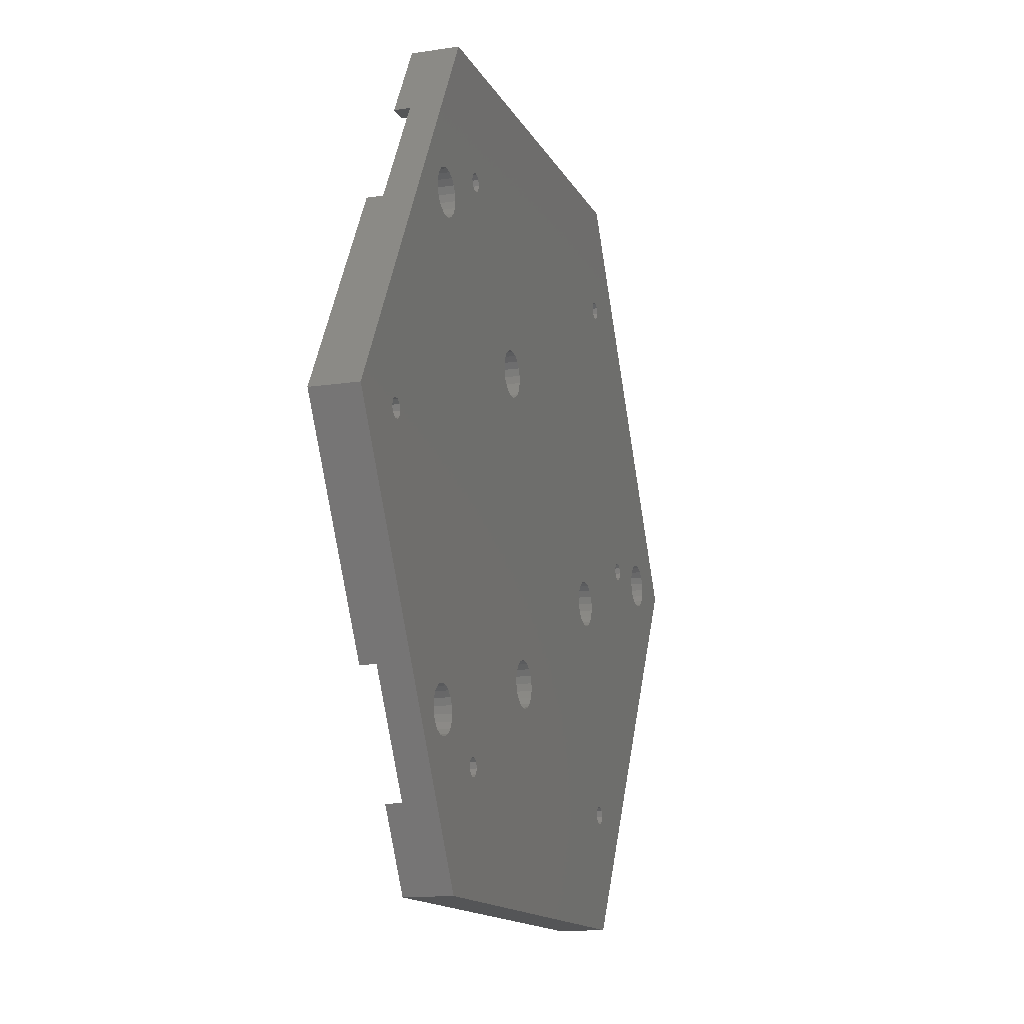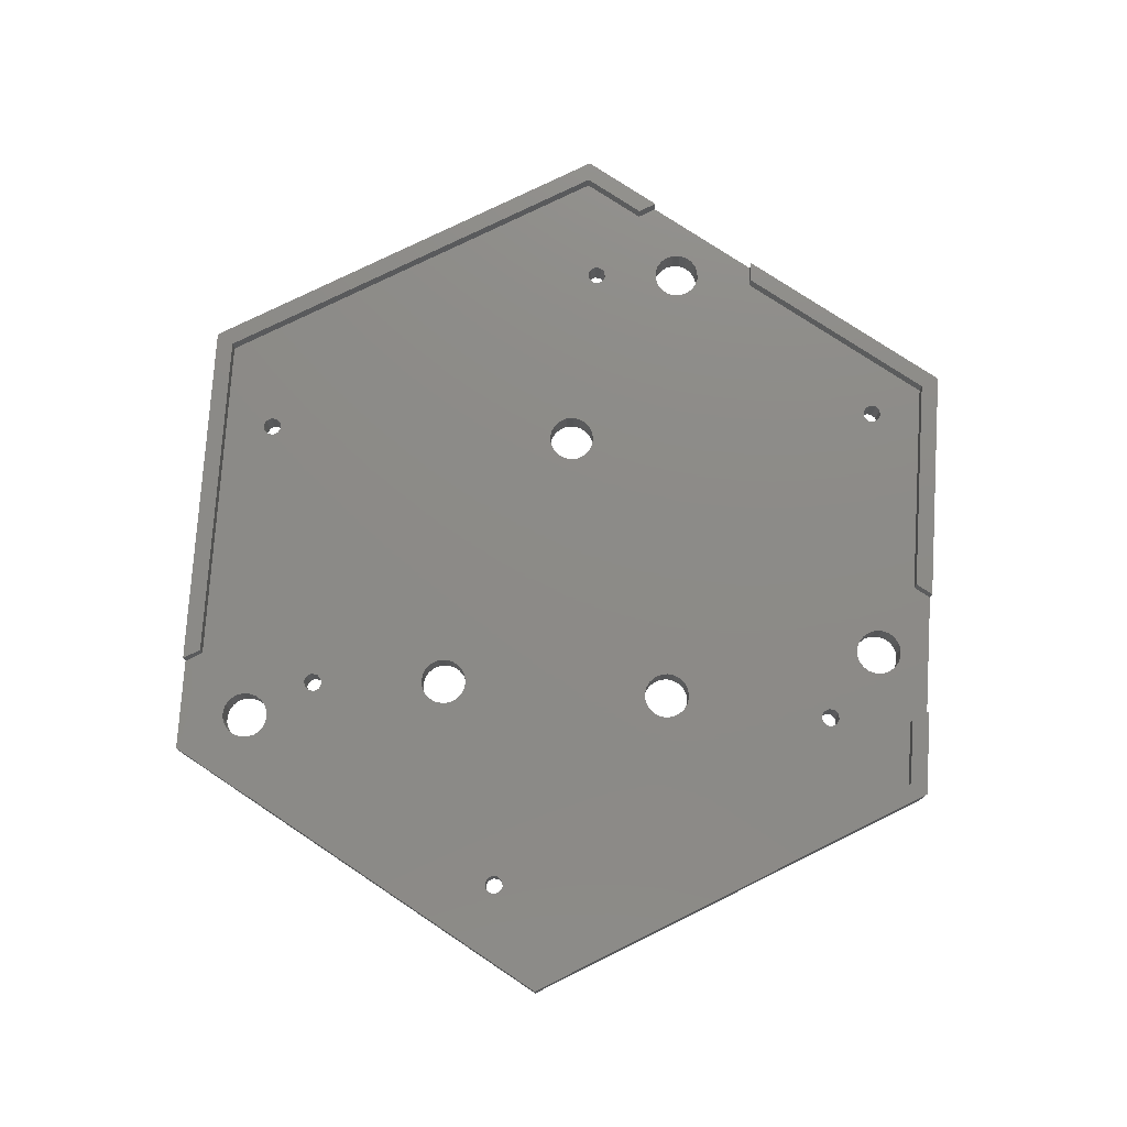
<metadata>
{"format":"stl","ext":"stl","renderer":"f3d","projection":"perspective","resolution":1024,"background":"white","views":[{"elev":-13.9,"azim":108.5,"up":"+Y"},{"elev":76.5,"azim":-26.3,"up":"+Z"}]}
</metadata>
<code>
# stl→obj: 406 verts, 856 faces
v 13.4 -2.422 0
v 13.84 -2.59 2
v 13.4 -2.422 2
v 13.84 -2.59 0
v 12.77 -5.356 0
v 12.34 -5.188 2
v 12.77 -5.356 2
v 12.34 -5.188 0
v 11.62 -3.577 2
v 11.79 -3.139 0
v 11.79 -3.139 2
v 11.62 -3.577 0
v 14.38 -4.639 0
v 14.55 -4.201 2
v 14.55 -4.201 0
v 14.38 -4.639 2
v 14.09 -5.004 0
v 13.7 -5.259 2
v 14.09 -5.004 2
v 13.7 -5.259 0
v 12.08 -2.774 0
v 12.48 -2.519 2
v 12.08 -2.774 2
v 12.48 -2.519 0
v 12.93 -2.397 0
v 12.93 -2.397 2
v 11.72 -4.499 2
v 11.59 -4.046 0
v 11.59 -4.046 2
v 11.72 -4.499 0
v 11.97 -4.893 2
v 11.97 -4.893 0
v 13.24 -5.381 0
v 13.24 -5.381 2
v 14.2 -2.885 2
v 14.2 -2.885 0
v 14.58 -3.732 0
v 14.46 -3.279 2
v 14.46 -3.279 0
v 14.58 -3.732 2
v 28.89 9.166 0
v 29.32 8.998 2
v 28.89 9.166 2
v 29.32 8.998 0
v 27.82 6.4 0
v 27.46 6.695 2
v 27.82 6.4 2
v 27.46 6.695 0
v 27.28 8.449 2
v 27.57 8.814 0
v 27.57 8.814 2
v 27.28 8.449 0
v 27.96 9.069 0
v 28.42 9.191 2
v 27.96 9.069 2
v 28.42 9.191 0
v 27.2 7.089 2
v 27.08 7.542 0
v 27.08 7.542 2
v 27.2 7.089 0
v 27.11 8.011 2
v 27.11 8.011 0
v 29.87 6.949 0
v 30.04 7.387 2
v 30.04 7.387 0
v 29.87 6.949 2
v 29.95 8.309 0
v 29.69 8.703 2
v 29.69 8.703 0
v 29.95 8.309 2
v 28.26 6.232 0
v 28.26 6.232 2
v 30.07 7.856 2
v 30.07 7.856 0
v 29.19 6.329 0
v 28.73 6.207 2
v 29.19 6.329 2
v 28.73 6.207 0
v 29.58 6.584 0
v 29.58 6.584 2
v 26.6 -10.04 0
v 27.03 -10.21 2
v 26.6 -10.04 2
v 27.03 -10.21 0
v 25.97 -12.98 0
v 25.53 -12.81 2
v 25.97 -12.98 2
v 25.53 -12.81 0
v 24.82 -11.2 2
v 24.99 -10.76 0
v 24.99 -10.76 2
v 24.82 -11.2 0
v 27.58 -12.26 0
v 27.75 -11.82 2
v 27.75 -11.82 0
v 27.58 -12.26 2
v 27.78 -11.35 2
v 27.78 -11.35 0
v 25.28 -10.39 0
v 25.67 -10.14 2
v 25.28 -10.39 2
v 25.67 -10.14 0
v 26.13 -10.02 0
v 26.13 -10.02 2
v 24.91 -12.12 2
v 24.79 -11.67 0
v 24.79 -11.67 2
v 24.91 -12.12 0
v 25.17 -12.51 2
v 25.17 -12.51 0
v 27.65 -10.9 2
v 27.65 -10.9 0
v 27.4 -10.51 2
v 27.4 -10.51 0
v 27.29 -12.62 0
v 27.29 -12.62 2
v 26.89 -12.88 0
v 26.44 -13 2
v 26.89 -12.88 2
v 26.44 -13 0
v 5.68 0 0
v 5.565 0.3527 2
v 5.565 0.3527 0
v 5.68 0 2
v 4.48 0 2
v 4.595 0.3527 0
v 4.595 0.3527 2
v 4.48 0 0
v 5.265 -0.5706 0
v 4.895 -0.5706 2
v 5.265 -0.5706 2
v 4.895 -0.5706 0
v 4.895 0.5706 0
v 5.265 0.5706 2
v 4.895 0.5706 2
v 5.265 0.5706 0
v 5.565 -0.3527 0
v 5.565 -0.3527 2
v 9.975 17.21 0
v 9.675 17.43 0
v 0.4635 1.427 0
v 0 1.5 0
v 1.214 0.8817 0
v 1.427 0.4635 0
v 1.5 0 0
v 0.8817 1.214 0
v 9.56 17.78 0
v -0.4635 1.427 0
v -5.08 0 0
v -0.8817 1.214 0
v -1.214 0.8817 0
v -1.427 0.4635 0
v 9.525 25.3 0
v -1.5 0 0
v 9.675 -17.43 0
v 9.975 -17.21 0
v 10.65 17.43 0
v 10.76 17.78 0
v 10.35 17.21 0
v 9.56 -17.78 0
v 39.21 -14.78 0
v 35.37 -17.21 0
v 39.43 -14.36 0
v 39.43 14.36 0
v 36.05 17.43 0
v 36.16 17.78 0
v 35.75 17.21 0
v 35.07 -17.43 0
v 34.96 -17.78 0
v 39.76 16.45 0
v 36.05 18.13 0
v 40.18 16.67 0
v 38.73 25.3 0
v 35.75 18.35 0
v 35.37 18.35 0
v 35.07 18.13 0
v 35.37 17.21 0
v 35.07 17.43 0
v 34.96 17.78 0
v 10.65 18.13 0
v 10.35 18.35 0
v 9.975 18.35 0
v 9.675 18.13 0
v 9.525 -25.3 0
v 0.4635 -1.427 0
v 0.8817 -1.214 0
v 1.214 -0.8817 0
v 4.595 -0.3527 0
v 1.427 -0.4635 0
v 0 -1.5 0
v -0.4635 -1.427 0
v -0.8817 -1.214 0
v -1.214 -0.8817 0
v -1.427 -0.4635 0
v 41.1 -13.81 0
v 48.07 -0.5706 0
v 41.52 -14.03 0
v 47.66 0 0
v 42.07 14.78 0
v 42.14 15.24 0
v 47.77 -0.3527 0
v 41.85 14.36 0
v 40.64 -13.74 0
v 41.52 14.03 0
v 40.18 -13.81 0
v 41.1 13.81 0
v 40.64 13.74 0
v 39.76 -14.03 0
v 40.18 13.81 0
v 39.76 14.03 0
v 35.75 -17.21 0
v 39.14 -15.24 0
v 36.05 -17.43 0
v 39.21 -15.7 0
v 53.34 0 0
v 48.75 -0.3527 0
v 48.86 0 0
v 48.45 -0.5706 0
v 41.85 -14.36 0
v 42.07 -14.78 0
v 42.14 -15.24 0
v 42.07 -15.7 0
v 38.73 -25.3 0
v 39.43 -16.12 0
v 36.16 -17.78 0
v 39.76 -16.45 0
v 36.05 -18.13 0
v 40.18 -16.67 0
v 40.64 -16.74 0
v 41.1 -16.67 0
v 41.52 -16.45 0
v 41.85 -16.12 0
v 48.75 0.3527 0
v 48.45 0.5706 0
v 47.77 0.3527 0
v 48.07 0.5706 0
v 42.07 15.7 0
v 41.85 16.12 0
v 41.52 16.45 0
v 41.1 16.67 0
v 40.64 16.74 0
v 39.43 16.12 0
v 39.21 15.7 0
v 39.14 15.24 0
v 39.21 14.78 0
v 35.75 -18.35 0
v 35.37 -18.35 0
v 35.07 -18.13 0
v 10.65 -17.43 0
v 10.76 -17.78 0
v 10.65 -18.13 0
v 10.35 -17.21 0
v 10.35 -18.35 0
v 9.675 -18.13 0
v 9.975 -18.35 0
v 4.595 -0.3527 2
v 48.75 0.3527 2
v 48.86 0 2
v 47.66 0 2
v 47.77 0.3527 2
v 48.07 -0.5706 2
v 48.45 -0.5706 2
v 48.45 0.5706 2
v 48.07 0.5706 2
v 48.75 -0.3527 2
v 47.77 -0.3527 2
v 10.65 18.13 2
v 10.76 17.78 2
v 10.35 17.21 2
v 10.65 17.43 2
v 10.35 18.35 2
v 9.975 18.35 2
v 9.56 17.78 2
v 9.675 18.13 2
v 9.675 17.43 2
v 9.975 17.21 2
v 36.05 18.13 2
v 36.16 17.78 2
v 34.96 17.78 2
v 35.07 18.13 2
v 35.37 17.21 2
v 35.75 17.21 2
v 35.75 18.35 2
v 35.37 18.35 2
v 35.07 17.43 2
v 36.05 17.43 2
v 10.65 -17.43 2
v 10.76 -17.78 2
v 9.56 -17.78 2
v 9.675 -17.43 2
v 9.975 -18.35 2
v 10.35 -18.35 2
v 10.35 -17.21 2
v 9.975 -17.21 2
v 10.65 -18.13 2
v 9.675 -18.13 2
v 36.05 -17.43 2
v 36.16 -17.78 2
v 34.96 -17.78 2
v 35.07 -17.43 2
v 35.37 -18.35 2
v 35.75 -18.35 2
v 35.75 -17.21 2
v 35.37 -17.21 2
v 36.05 -18.13 2
v 35.07 -18.13 2
v 45.59 13.42 3
v 53.34 0 3
v 45.59 13.42 2
v 41.54 20.44 2
v 38.73 25.3 3
v 41.54 20.44 3
v -2.08 5.196 2
v 9.525 25.3 3
v -5.08 0 2
v -2.08 5.196 3
v -2.08 -5.196 2
v 9.525 -25.3 3
v -2.08 -5.196 3
v 40.27 20.44 3
v 38.1 24.2 3
v 10.16 24.2 3
v -0.81 5.196 3
v 52.07 0 3
v 44.96 12.32 3
v 45.59 -13.42 3
v 44.96 -12.32 3
v 40.27 -20.44 3
v 38.73 -25.3 3
v 41.54 -20.44 3
v 38.1 -24.2 3
v 10.16 -24.2 3
v -0.81 -5.196 3
v 41.54 -20.44 2
v 45.59 -13.42 2
v 40.27 20.44 2
v 38.1 24.2 2
v 52.07 0 2
v 44.96 12.32 2
v 10.16 24.2 2
v 38.1 -24.2 2
v 10.16 -24.2 2
v -0.81 5.196 2
v -0.81 -5.196 2
v 39.43 -14.36 2
v 40.18 -13.81 2
v 39.76 -14.03 2
v 40.27 -20.44 2
v 1.214 -0.8817 2
v 1.427 -0.4635 2
v 1.5 0 2
v 0.8817 -1.214 2
v 0.4635 -1.427 2
v 0 -1.5 2
v -0.4635 -1.427 2
v -0.8817 -1.214 2
v -1.214 -0.8817 2
v -1.427 -0.4635 2
v -1.5 0 2
v -1.427 0.4635 2
v 41.1 13.81 2
v 41.52 14.03 2
v 42.07 -14.78 2
v 42.14 -15.24 2
v 40.64 13.74 2
v 41.85 -14.36 2
v 41.52 -14.03 2
v 40.18 13.81 2
v 41.1 -13.81 2
v 40.64 -13.74 2
v 39.76 14.03 2
v 39.43 14.36 2
v 39.14 15.24 2
v 39.21 14.78 2
v 39.21 15.7 2
v 41.85 14.36 2
v 42.07 14.78 2
v 42.14 15.24 2
v 42.07 15.7 2
v 41.85 16.12 2
v 41.52 16.45 2
v 41.1 16.67 2
v 40.64 16.74 2
v 40.18 16.67 2
v 39.76 16.45 2
v 39.43 16.12 2
v 44.96 -12.32 2
v 42.07 -15.7 2
v 41.85 -16.12 2
v 41.52 -16.45 2
v 41.1 -16.67 2
v 40.64 -16.74 2
v 40.18 -16.67 2
v 39.76 -16.45 2
v 39.43 -16.12 2
v 39.21 -15.7 2
v 39.14 -15.24 2
v 39.21 -14.78 2
v 0.8817 1.214 2
v 1.214 0.8817 2
v 1.427 0.4635 2
v 0.4635 1.427 2
v 0 1.5 2
v -0.4635 1.427 2
v -0.8817 1.214 2
v -1.214 0.8817 2
f 1 2 3
f 2 1 4
f 5 6 7
f 6 5 8
f 9 10 11
f 10 9 12
f 13 14 15
f 14 13 16
f 17 18 19
f 18 17 20
f 21 22 23
f 22 21 24
f 25 3 26
f 3 25 1
f 11 21 23
f 21 11 10
f 27 28 29
f 28 27 30
f 31 30 27
f 30 31 32
f 29 12 9
f 12 29 28
f 17 16 13
f 16 17 19
f 33 7 34
f 7 33 5
f 24 26 22
f 26 24 25
f 8 31 6
f 31 8 32
f 4 35 2
f 35 4 36
f 37 38 39
f 38 37 40
f 15 40 37
f 40 15 14
f 39 35 36
f 35 39 38
f 20 34 18
f 34 20 33
f 41 42 43
f 42 41 44
f 45 46 47
f 46 45 48
f 49 50 51
f 50 49 52
f 53 54 55
f 54 53 56
f 56 43 54
f 43 56 41
f 50 55 51
f 55 50 53
f 57 58 59
f 58 57 60
f 46 60 57
f 60 46 48
f 61 52 49
f 52 61 62
f 63 64 65
f 64 63 66
f 67 68 69
f 68 67 70
f 71 47 72
f 47 71 45
f 59 62 61
f 62 59 58
f 44 68 42
f 68 44 69
f 65 73 74
f 73 65 64
f 75 76 77
f 76 75 78
f 79 66 63
f 66 79 80
f 78 72 76
f 72 78 71
f 74 70 67
f 70 74 73
f 79 77 80
f 77 79 75
f 81 82 83
f 82 81 84
f 85 86 87
f 86 85 88
f 89 90 91
f 90 89 92
f 93 94 95
f 94 93 96
f 95 97 98
f 97 95 94
f 99 100 101
f 100 99 102
f 103 83 104
f 83 103 81
f 91 99 101
f 99 91 90
f 105 106 107
f 106 105 108
f 109 108 105
f 108 109 110
f 107 92 89
f 92 107 106
f 102 104 100
f 104 102 103
f 88 109 86
f 109 88 110
f 98 111 112
f 111 98 97
f 112 113 114
f 113 112 111
f 115 96 93
f 96 115 116
f 117 118 119
f 118 117 120
f 120 87 118
f 87 120 85
f 84 113 82
f 113 84 114
f 115 119 116
f 119 115 117
f 121 122 123
f 122 121 124
f 125 126 127
f 126 125 128
f 129 130 131
f 130 129 132
f 133 134 135
f 134 133 136
f 136 122 134
f 122 136 123
f 126 135 127
f 135 126 133
f 137 131 138
f 131 137 129
f 137 124 121
f 124 137 138
f 139 133 140
f 141 140 133
f 142 140 141
f 143 133 126
f 144 126 128
f 144 128 145
f 126 144 143
f 133 143 146
f 133 146 141
f 140 142 147
f 148 147 142
f 149 147 148
f 149 148 150
f 149 150 151
f 149 151 152
f 147 149 153
f 149 152 154
f 155 32 156
f 28 157 158
f 32 155 30
f 123 28 121
f 121 30 155
f 28 159 157
f 30 121 28
f 28 123 159
f 121 155 160
f 136 159 123
f 161 162 163
f 164 165 166
f 163 63 164
f 74 164 65
f 163 162 98
f 164 167 165
f 95 162 168
f 67 164 74
f 115 168 169
f 69 164 67
f 170 171 172
f 172 171 173
f 174 173 171
f 175 173 174
f 176 173 175
f 44 177 69
f 177 44 178
f 41 178 44
f 56 178 41
f 178 56 179
f 53 179 56
f 158 179 53
f 179 158 176
f 158 53 50
f 158 50 52
f 37 45 102
f 39 45 37
f 48 36 60
f 45 39 48
f 37 102 99
f 15 99 90
f 13 90 92
f 17 92 106
f 36 48 39
f 4 60 36
f 60 4 58
f 1 58 4
f 158 58 1
f 58 158 62
f 62 158 52
f 158 1 25
f 158 25 24
f 158 24 21
f 8 156 32
f 28 158 12
f 158 10 12
f 158 21 10
f 176 158 180
f 153 176 180
f 153 180 181
f 153 181 182
f 176 153 173
f 183 153 182
f 147 153 183
f 159 136 139
f 133 139 136
f 184 137 121
f 184 129 137
f 184 132 129
f 185 132 184
f 186 132 185
f 132 187 188
f 128 189 145
f 188 189 128
f 189 188 187
f 187 132 186
f 184 190 185
f 184 191 190
f 149 191 184
f 191 149 192
f 192 149 193
f 194 149 154
f 193 149 194
f 75 84 78
f 81 78 84
f 78 81 71
f 103 71 81
f 71 103 45
f 102 45 103
f 195 196 197
f 198 199 200
f 196 195 201
f 198 202 199
f 203 201 195
f 198 204 202
f 205 201 203
f 198 206 204
f 201 205 198
f 198 207 206
f 208 198 205
f 198 209 207
f 210 198 208
f 198 210 209
f 163 210 208
f 163 164 210
f 211 212 213
f 212 211 161
f 214 213 212
f 162 161 211
f 215 216 217
f 215 218 216
f 218 219 196
f 219 218 220
f 215 220 218
f 220 215 221
f 215 222 221
f 223 222 215
f 213 224 225
f 226 225 224
f 225 226 227
f 228 227 226
f 227 228 223
f 229 223 228
f 230 223 229
f 231 223 230
f 232 223 231
f 222 223 232
f 233 215 217
f 234 215 233
f 197 196 219
f 198 200 235
f 200 236 235
f 200 234 236
f 200 215 234
f 237 215 200
f 173 237 238
f 237 173 215
f 239 173 238
f 240 173 239
f 241 173 240
f 172 173 241
f 171 170 166
f 166 170 242
f 166 242 243
f 166 243 244
f 164 166 245
f 245 166 244
f 224 213 214
f 223 246 227
f 223 247 246
f 223 248 247
f 164 177 167
f 164 69 177
f 164 63 65
f 163 79 63
f 163 98 112
f 114 163 112
f 163 114 79
f 79 114 75
f 84 75 114
f 120 169 248
f 184 248 223
f 162 95 98
f 168 93 95
f 168 115 93
f 169 117 115
f 169 120 117
f 248 85 120
f 248 184 85
f 85 184 88
f 249 108 250
f 250 108 110
f 251 88 184
f 99 15 37
f 90 13 15
f 92 17 13
f 108 249 106
f 106 20 17
f 106 249 20
f 20 249 33
f 156 8 252
f 5 252 8
f 33 252 5
f 252 33 249
f 88 250 110
f 250 88 251
f 251 184 253
f 121 160 184
f 254 184 160
f 255 184 254
f 253 184 255
f 132 256 130
f 256 132 188
f 256 128 125
f 128 256 188
f 217 257 233
f 257 217 258
f 259 235 260
f 235 259 198
f 218 261 262
f 261 218 196
f 236 263 264
f 263 236 234
f 234 257 263
f 257 234 233
f 235 264 260
f 264 235 236
f 216 262 265
f 262 216 218
f 216 258 217
f 258 216 265
f 196 266 261
f 266 196 201
f 266 198 259
f 198 266 201
f 158 267 180
f 267 158 268
f 157 269 270
f 269 157 159
f 182 271 272
f 271 182 181
f 181 267 271
f 267 181 180
f 157 268 158
f 268 157 270
f 273 183 274
f 183 273 147
f 275 147 273
f 147 275 140
f 183 272 274
f 272 183 182
f 139 275 276
f 275 139 140
f 159 276 269
f 276 159 139
f 166 277 171
f 277 166 278
f 279 176 280
f 176 279 179
f 167 281 282
f 281 167 177
f 175 283 284
f 283 175 174
f 174 277 283
f 277 174 171
f 176 284 280
f 284 176 175
f 285 179 279
f 179 285 178
f 165 282 286
f 282 165 167
f 177 285 281
f 285 177 178
f 165 278 166
f 278 165 286
f 250 287 249
f 287 250 288
f 289 155 290
f 155 289 160
f 253 291 292
f 291 253 255
f 156 293 294
f 293 156 252
f 252 287 293
f 287 252 249
f 155 294 290
f 294 155 156
f 251 292 295
f 292 251 253
f 255 296 291
f 296 255 254
f 296 160 289
f 160 296 254
f 251 288 250
f 288 251 295
f 225 297 213
f 297 225 298
f 299 168 300
f 168 299 169
f 246 301 302
f 301 246 247
f 162 303 304
f 303 162 211
f 211 297 303
f 297 211 213
f 168 304 300
f 304 168 162
f 227 298 225
f 298 227 305
f 227 302 305
f 302 227 246
f 247 306 301
f 306 247 248
f 306 169 299
f 169 306 248
f 307 308 309
f 310 311 312
f 311 310 173
f 309 173 310
f 215 309 308
f 309 215 173
f 153 313 314
f 149 313 153
f 313 149 315
f 314 313 316
f 173 314 311
f 314 173 153
f 149 317 315
f 184 317 149
f 318 317 184
f 317 318 319
f 311 320 312
f 311 321 320
f 311 322 321
f 314 322 311
f 314 323 322
f 323 314 316
f 307 324 308
f 324 307 325
f 324 326 308
f 326 324 327
f 328 329 330
f 331 329 328
f 332 329 331
f 332 318 329
f 333 318 332
f 318 333 319
f 184 329 318
f 329 184 223
f 330 329 334
f 335 308 326
f 308 335 215
f 223 335 334
f 335 223 215
f 223 334 329
f 336 321 337
f 321 336 320
f 338 325 339
f 325 338 324
f 340 321 322
f 321 340 337
f 341 332 331
f 332 341 342
f 323 340 322
f 340 323 343
f 23 124 11
f 29 287 288
f 138 11 124
f 9 138 29
f 134 269 276
f 131 29 138
f 343 276 275
f 29 293 287
f 343 275 273
f 344 29 131
f 345 111 97
f 38 47 46
f 72 113 111
f 35 46 57
f 2 57 59
f 72 82 113
f 259 80 346
f 345 297 298
f 64 286 282
f 111 346 80
f 70 282 281
f 111 347 346
f 42 281 285
f 345 303 297
f 54 285 279
f 111 345 347
f 305 348 298
f 302 348 305
f 348 302 341
f 301 341 302
f 306 341 301
f 304 345 97
f 345 304 303
f 94 304 97
f 111 80 77
f 111 77 76
f 111 76 72
f 104 72 47
f 304 94 300
f 96 300 94
f 116 300 96
f 300 116 299
f 119 299 116
f 118 299 119
f 299 118 306
f 87 306 118
f 342 306 87
f 342 87 86
f 288 86 109
f 91 16 89
f 19 89 16
f 89 19 107
f 18 107 19
f 288 107 18
f 107 288 105
f 105 288 109
f 288 18 34
f 288 34 7
f 288 7 6
f 22 124 23
f 288 27 29
f 288 31 27
f 288 6 31
f 86 288 295
f 86 295 342
f 342 295 292
f 306 342 341
f 291 342 292
f 296 342 291
f 289 342 296
f 29 344 294
f 294 344 290
f 290 344 289
f 344 131 130
f 349 130 256
f 350 256 125
f 350 125 351
f 256 350 349
f 130 349 352
f 130 352 344
f 344 352 353
f 344 353 354
f 344 354 355
f 289 344 342
f 317 355 356
f 317 356 357
f 315 357 358
f 315 358 359
f 355 317 344
f 360 315 359
f 357 315 317
f 361 339 362
f 259 363 364
f 365 339 361
f 259 366 363
f 339 365 260
f 259 367 366
f 64 365 368
f 259 369 367
f 365 64 260
f 259 370 369
f 64 368 371
f 259 346 370
f 66 260 64
f 260 66 259
f 64 371 372
f 80 259 66
f 373 286 374
f 374 286 372
f 375 286 373
f 64 372 286
f 376 339 377
f 377 309 378
f 309 379 378
f 309 380 379
f 310 380 309
f 310 381 380
f 310 382 381
f 310 383 382
f 336 383 310
f 336 384 383
f 336 385 384
f 278 385 336
f 385 278 386
f 286 386 278
f 278 336 277
f 277 336 337
f 259 364 387
f 364 335 387
f 388 335 364
f 389 335 388
f 389 334 335
f 390 334 389
f 391 334 390
f 392 334 391
f 392 348 334
f 393 348 392
f 394 348 393
f 298 394 395
f 298 395 396
f 394 298 348
f 298 396 397
f 345 298 398
f 398 298 397
f 386 286 375
f 337 283 277
f 337 284 283
f 337 280 284
f 282 73 64
f 268 279 280
f 282 70 73
f 340 280 337
f 281 68 70
f 281 42 68
f 285 43 42
f 285 54 43
f 279 55 54
f 267 280 340
f 268 280 267
f 72 83 82
f 72 104 83
f 49 270 61
f 47 38 40
f 47 100 104
f 100 40 101
f 14 101 40
f 16 91 14
f 101 14 91
f 270 49 268
f 51 268 49
f 47 40 100
f 46 35 38
f 269 61 270
f 57 2 35
f 59 3 2
f 61 269 59
f 59 269 3
f 124 22 122
f 26 122 22
f 122 26 269
f 3 269 26
f 55 268 51
f 279 268 55
f 267 340 271
f 340 272 271
f 340 274 272
f 340 273 274
f 29 294 293
f 343 273 340
f 11 138 9
f 269 134 122
f 276 343 134
f 134 343 135
f 399 135 343
f 400 135 399
f 125 401 351
f 127 401 125
f 135 400 127
f 401 127 400
f 399 343 402
f 402 343 403
f 403 343 404
f 313 404 343
f 404 313 405
f 405 313 406
f 315 406 313
f 406 315 360
f 338 257 258
f 338 263 257
f 362 339 376
f 264 339 260
f 263 339 264
f 339 263 338
f 265 338 258
f 262 338 265
f 262 387 338
f 261 387 262
f 266 387 261
f 259 387 266
f 309 377 339
f 332 344 333
f 344 332 342
f 387 324 338
f 324 387 327
f 341 328 348
f 328 341 331
f 145 401 144
f 401 145 351
f 359 152 360
f 152 359 154
f 142 402 403
f 402 142 141
f 143 399 146
f 399 143 400
f 144 400 143
f 400 144 401
f 141 399 402
f 399 141 146
f 150 404 405
f 404 150 148
f 406 150 405
f 150 406 151
f 148 403 404
f 403 148 142
f 187 350 189
f 350 187 349
f 356 193 357
f 193 356 192
f 358 154 359
f 154 358 194
f 360 151 406
f 151 360 152
f 189 351 145
f 351 189 350
f 185 354 353
f 354 185 190
f 186 349 187
f 349 186 352
f 191 356 355
f 356 191 192
f 357 194 358
f 194 357 193
f 186 353 352
f 353 186 185
f 190 355 354
f 355 190 191
f 313 323 316
f 323 313 343
f 344 319 333
f 319 344 317
f 200 379 237
f 379 200 378
f 373 243 375
f 243 373 244
f 241 382 383
f 382 241 240
f 206 365 361
f 365 206 207
f 204 361 362
f 361 204 206
f 238 381 239
f 381 238 380
f 237 380 238
f 380 237 379
f 240 381 382
f 381 240 239
f 386 170 385
f 170 386 242
f 375 242 386
f 242 375 243
f 172 383 384
f 383 172 241
f 210 372 371
f 372 210 164
f 202 377 199
f 377 202 376
f 170 384 385
f 384 170 172
f 199 378 200
f 378 199 377
f 202 362 376
f 362 202 204
f 207 368 365
f 368 207 209
f 372 245 374
f 245 372 164
f 374 244 373
f 244 374 245
f 209 371 368
f 371 209 210
f 336 312 320
f 312 336 310
f 339 307 309
f 307 339 325
f 335 327 387
f 327 335 326
f 334 328 330
f 328 334 348
f 221 363 220
f 363 221 364
f 397 161 398
f 161 397 212
f 205 370 346
f 370 205 203
f 229 393 392
f 393 229 228
f 195 367 369
f 367 195 197
f 220 366 219
f 366 220 363
f 203 369 370
f 369 203 195
f 163 347 345
f 347 163 208
f 398 163 345
f 163 398 161
f 208 346 347
f 346 208 205
f 231 389 232
f 389 231 390
f 230 392 391
f 392 230 229
f 232 388 222
f 388 232 389
f 396 212 397
f 212 396 214
f 197 366 367
f 366 197 219
f 222 364 221
f 364 222 388
f 231 391 390
f 391 231 230
f 394 224 395
f 224 394 226
f 395 214 396
f 214 395 224
f 228 394 393
f 394 228 226

</code>
